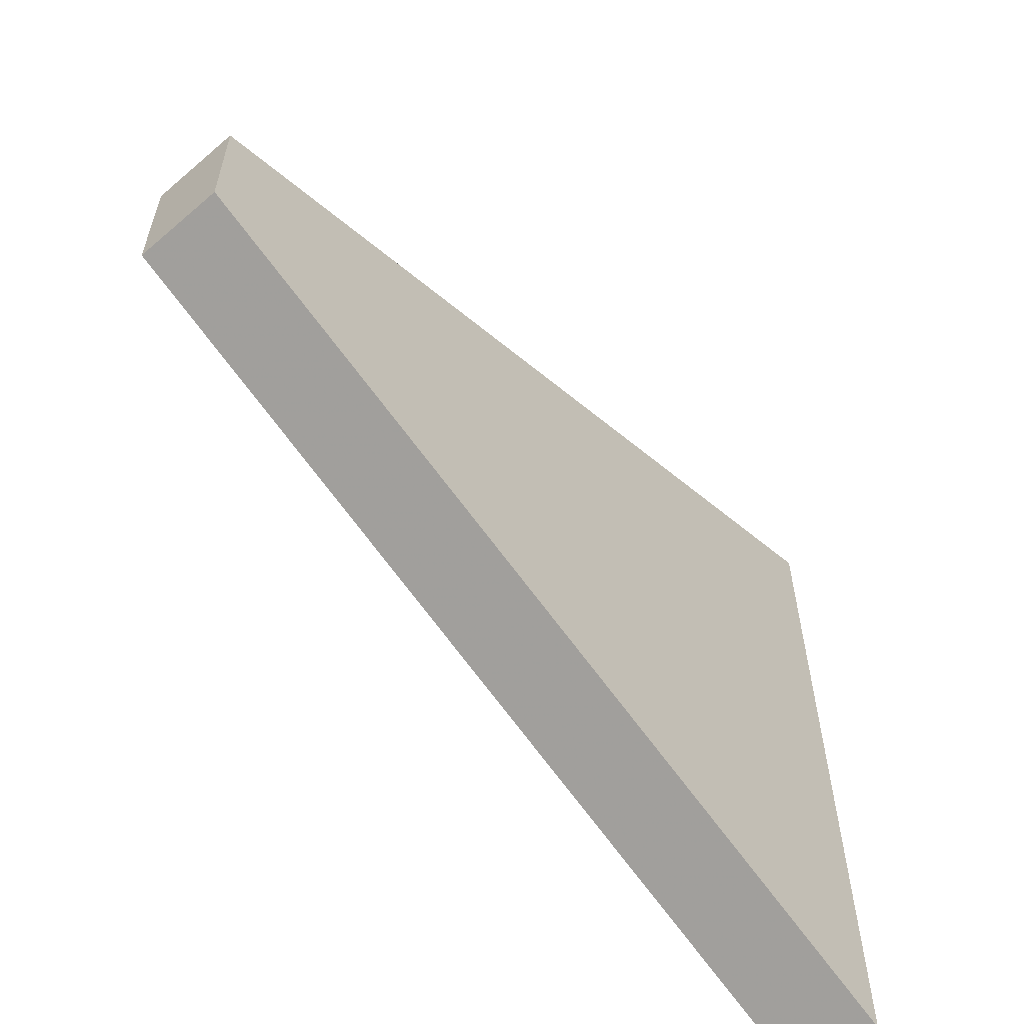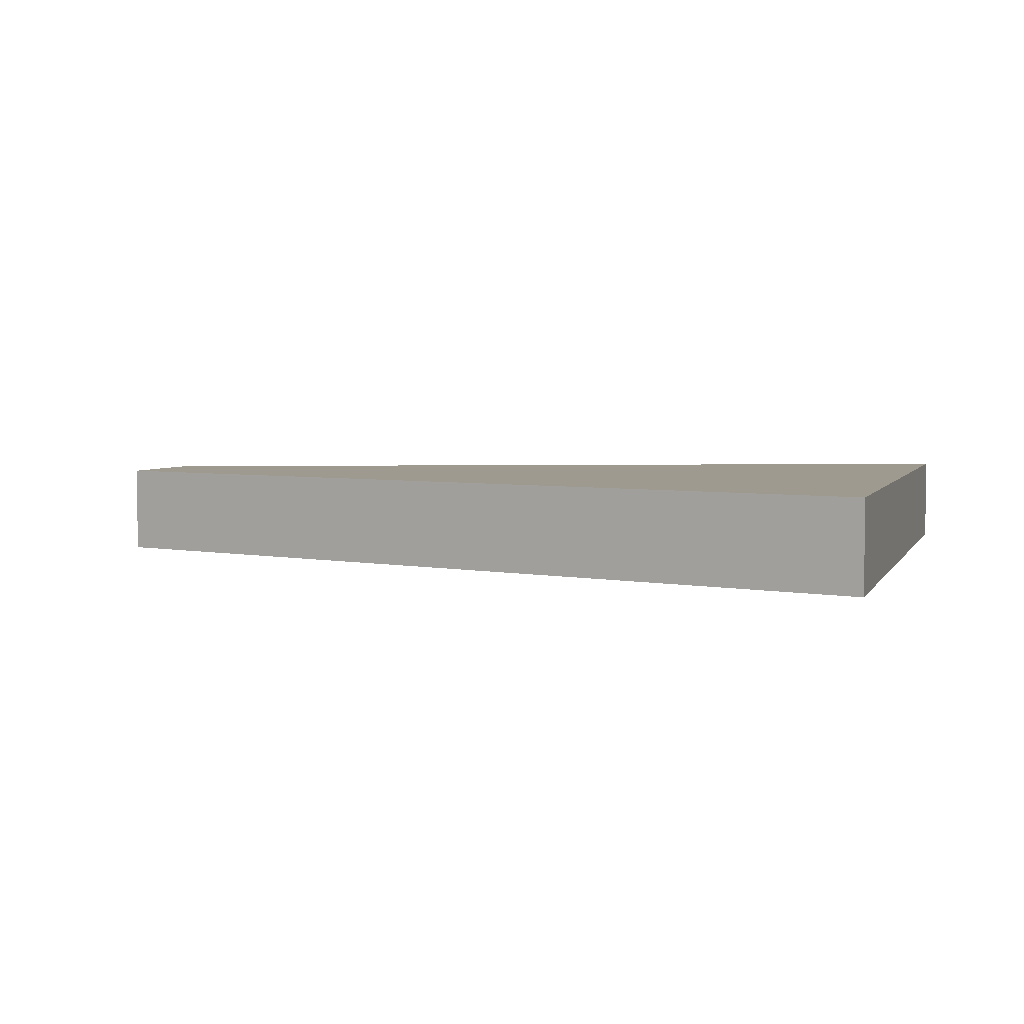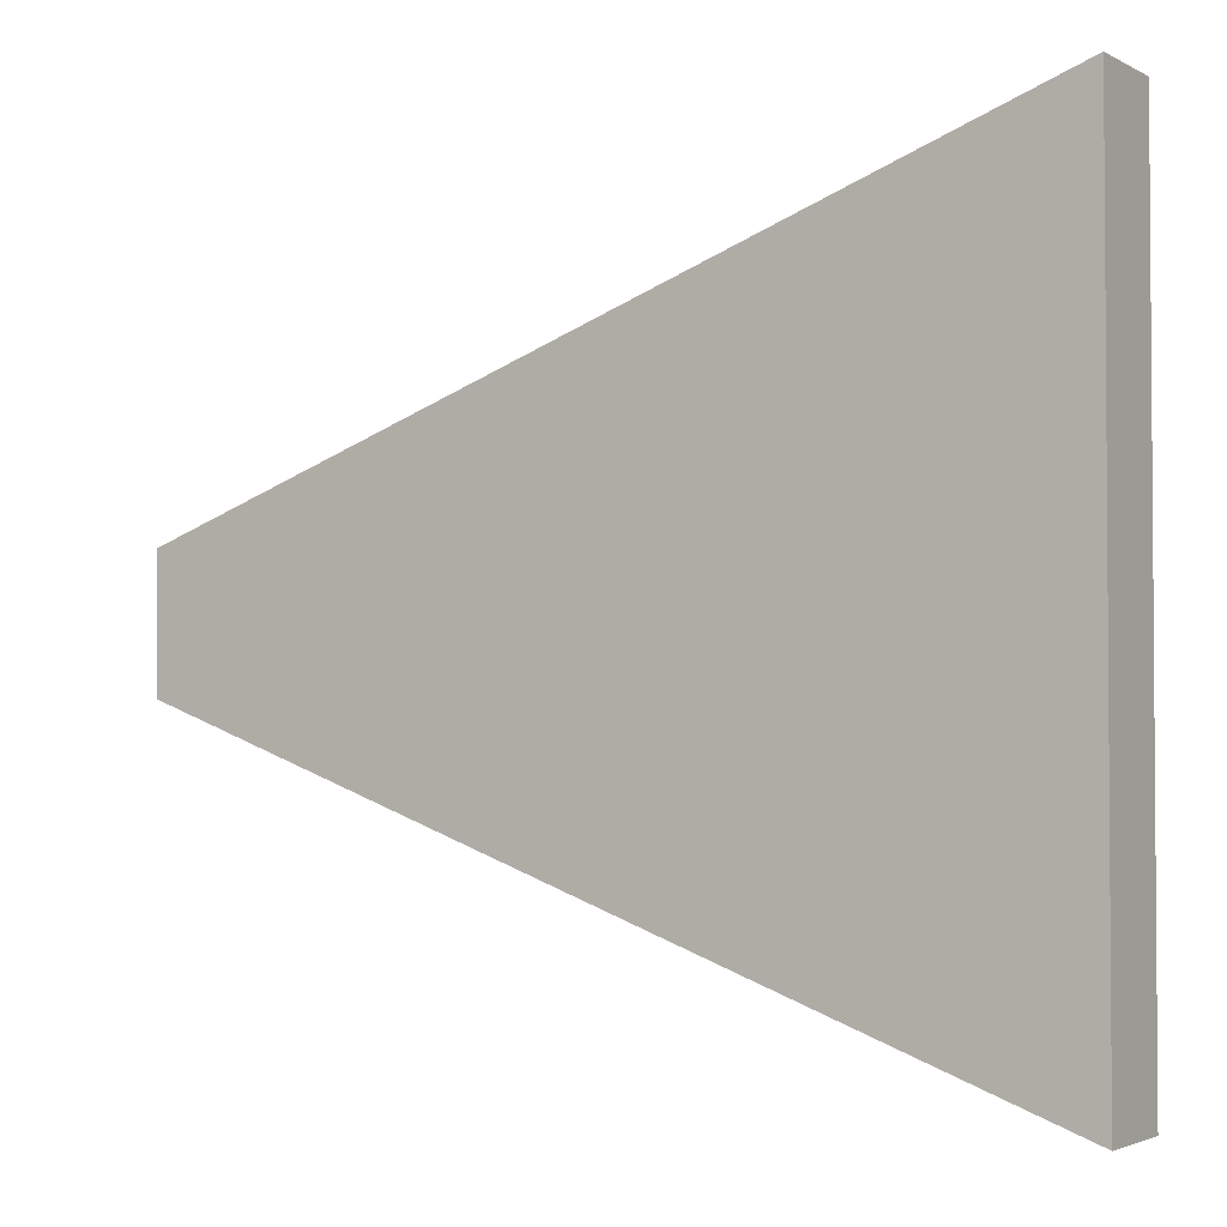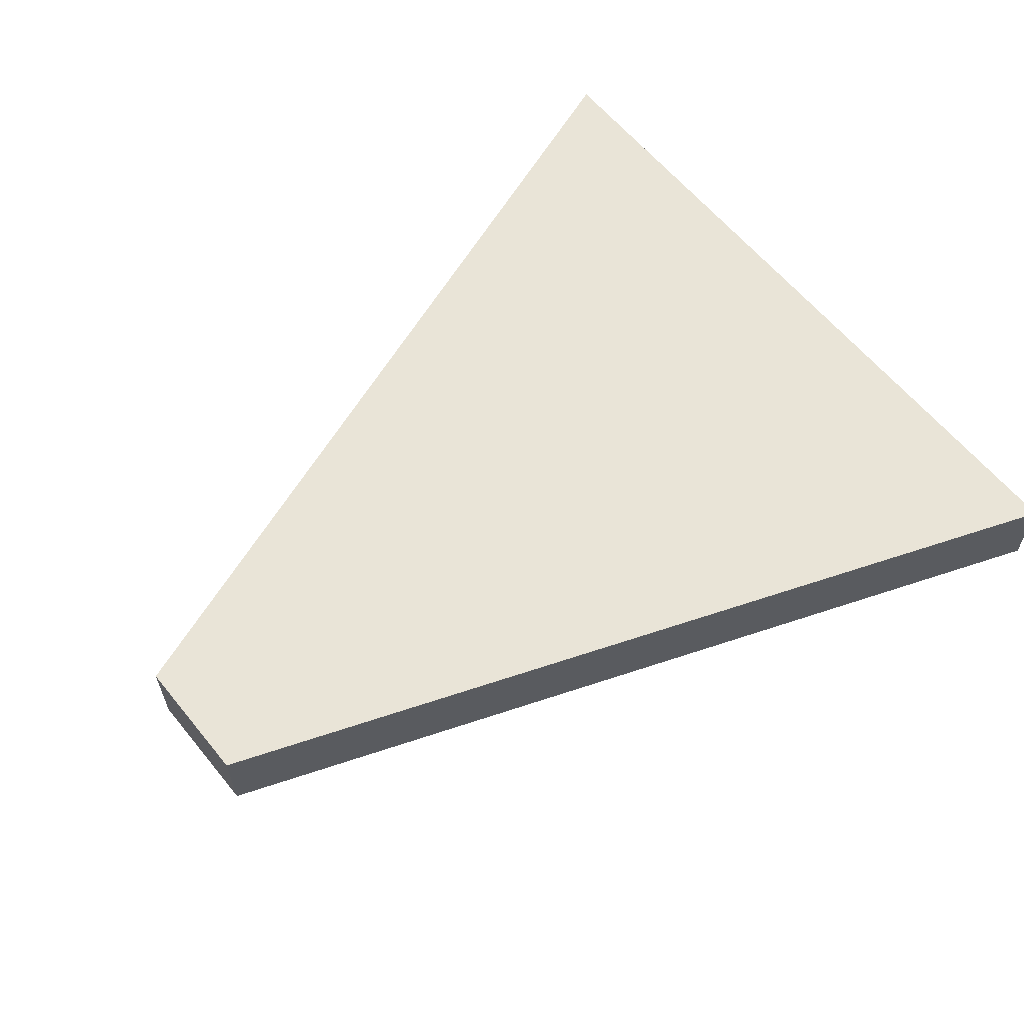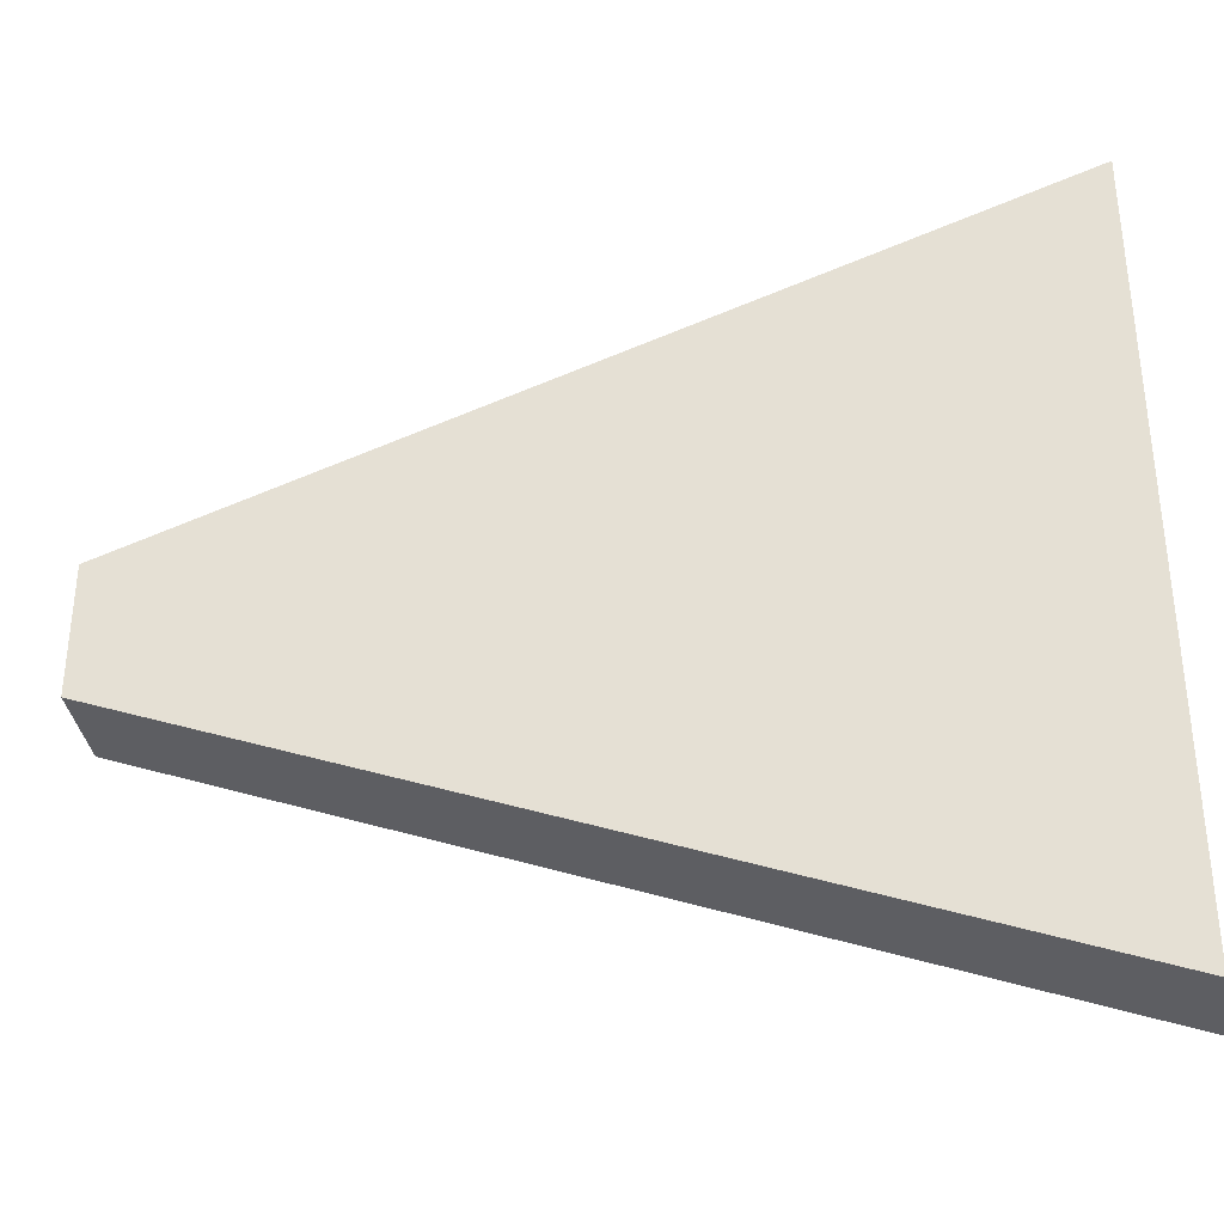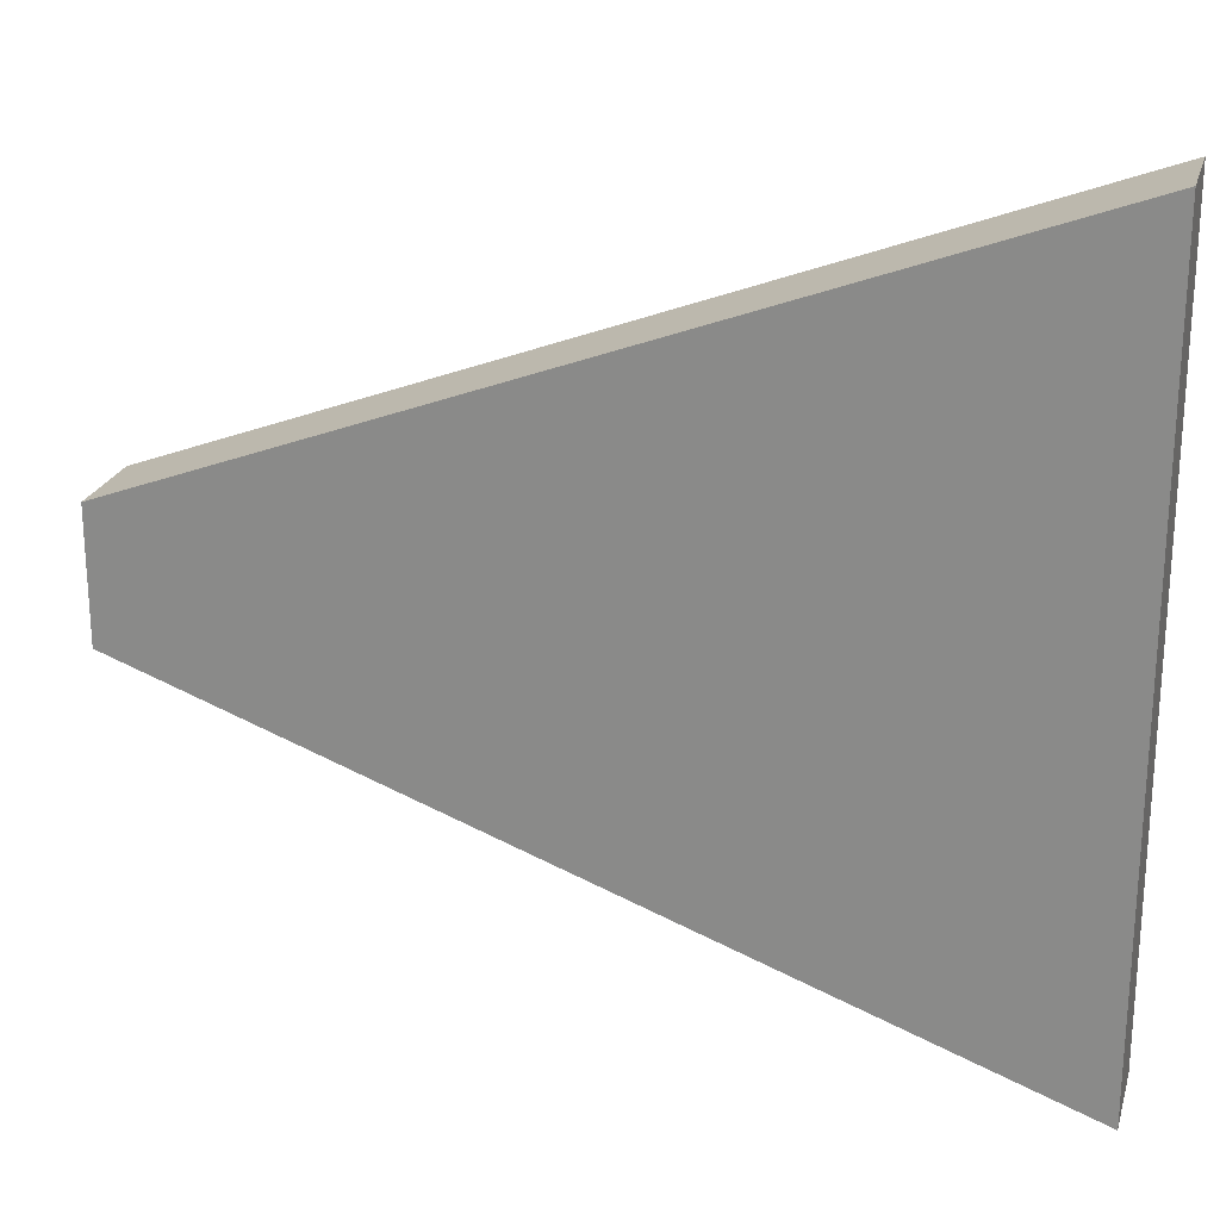
<metadata>
{"format":"obj","ext":"obj","renderer":"f3d","projection":"perspective","resolution":1024,"background":"white","views":[{"elev":-59.5,"azim":-48.6,"up":"+Y"},{"elev":3.7,"azim":15.7,"up":"+Z"},{"elev":-2.6,"azim":31.5,"up":"+Y"},{"elev":61.2,"azim":-39.1,"up":"+Z"},{"elev":-35.2,"azim":9.1,"up":"+Y"},{"elev":22.9,"azim":15.3,"up":"+Y"}]}
</metadata>
<code>
o object
v -4.227 1.067 0.5417
v -4.227 -1.067 0.5417
v 10.01 -6.335 0.5417
v 10.01 6.335 0.5417
v -4.227 1.067 -0.9186
v -4.227 -1.067 -0.9186
v 10.01 -6.335 -0.9186
v 10.01 6.335 -0.9186
f 1 2 3 4
f 1 5 6 2
f 2 6 7 3
f 7 8 4 3
f 4 8 5 1
f 5 8 7 6

</code>
